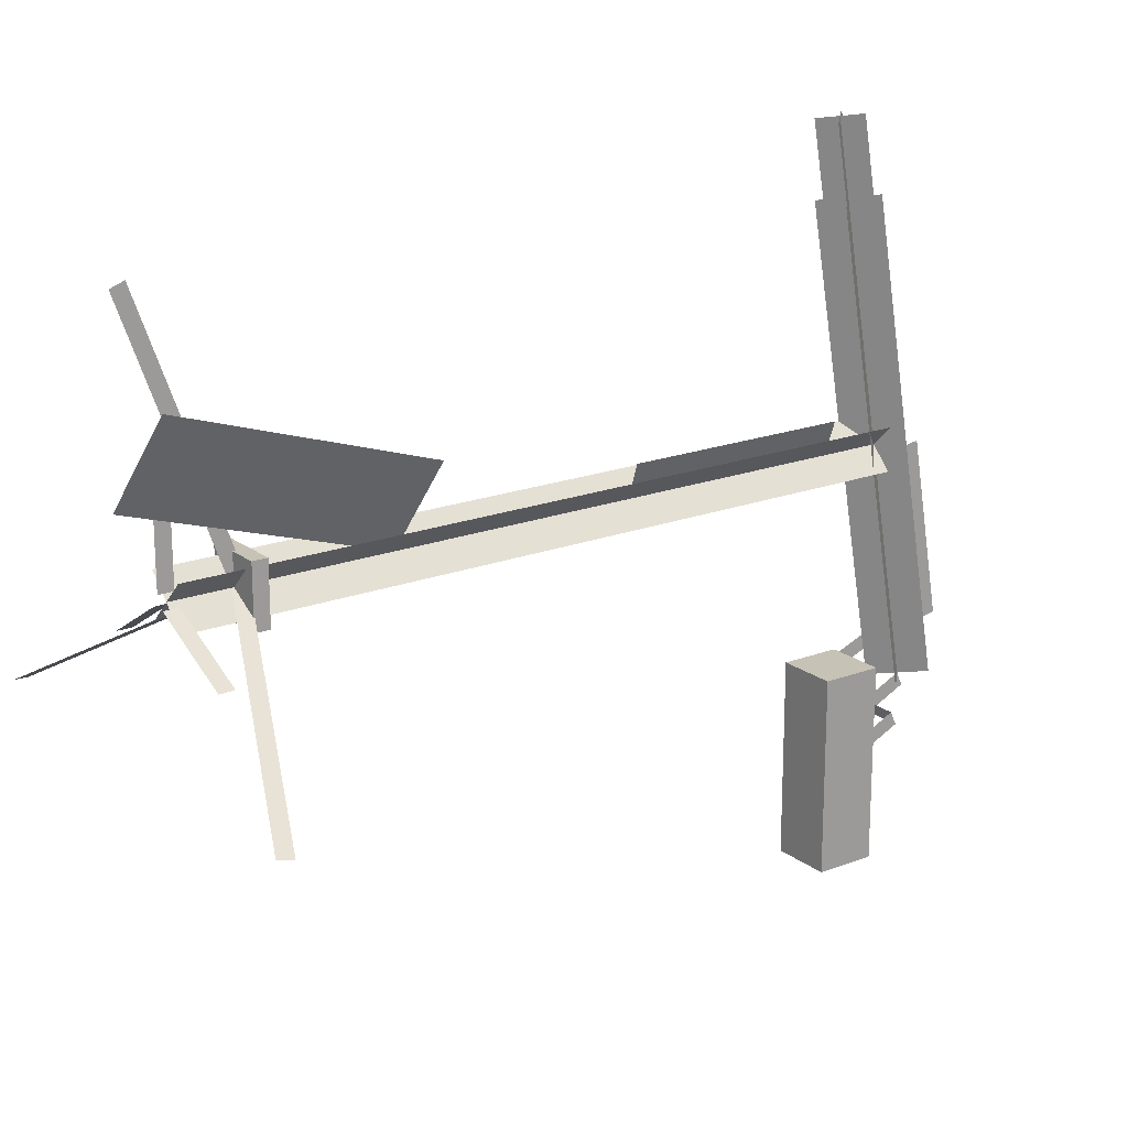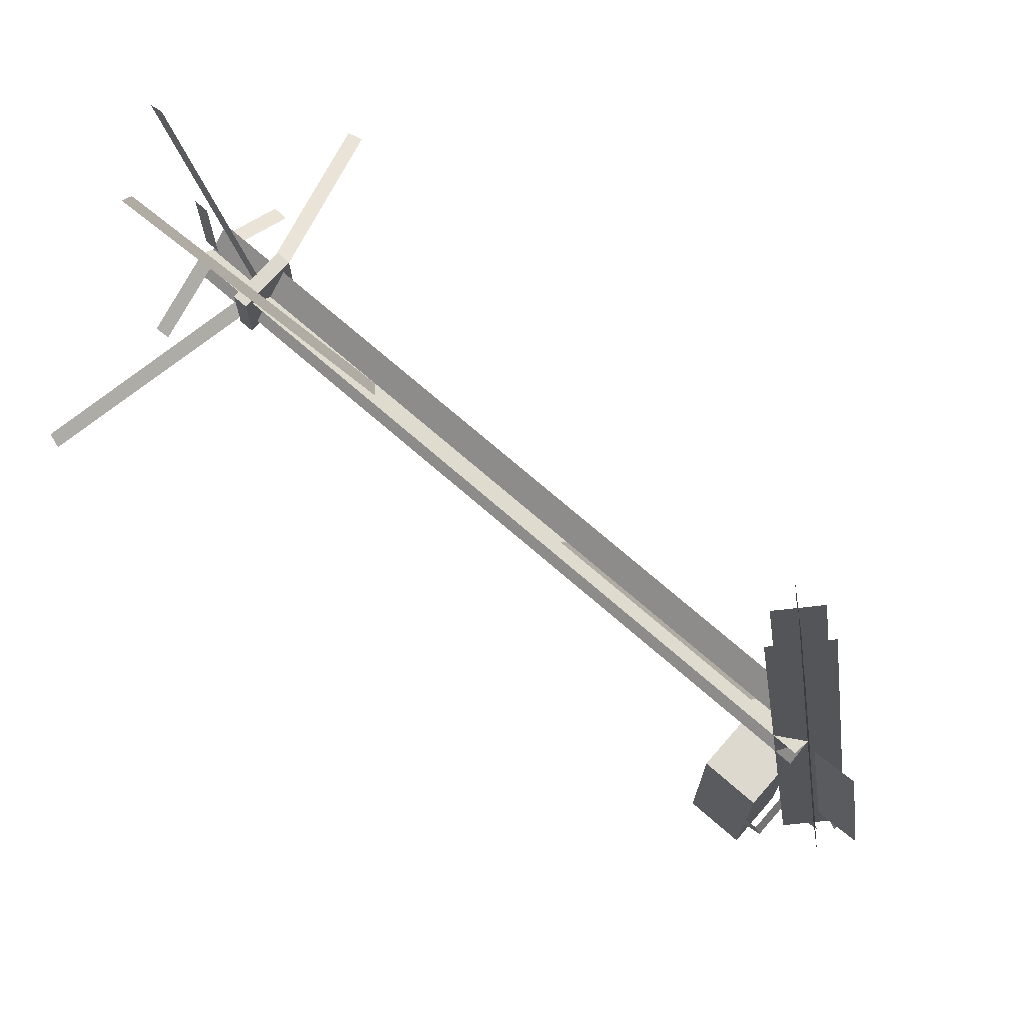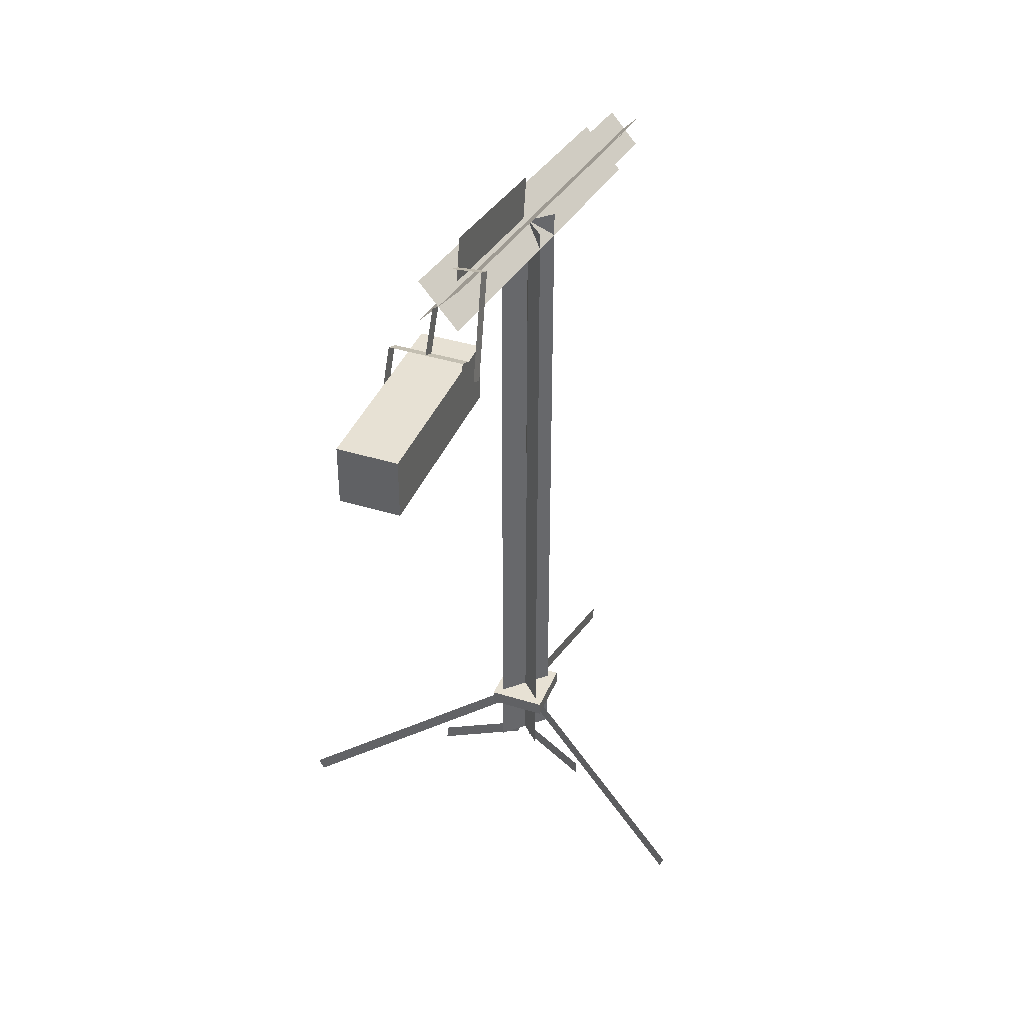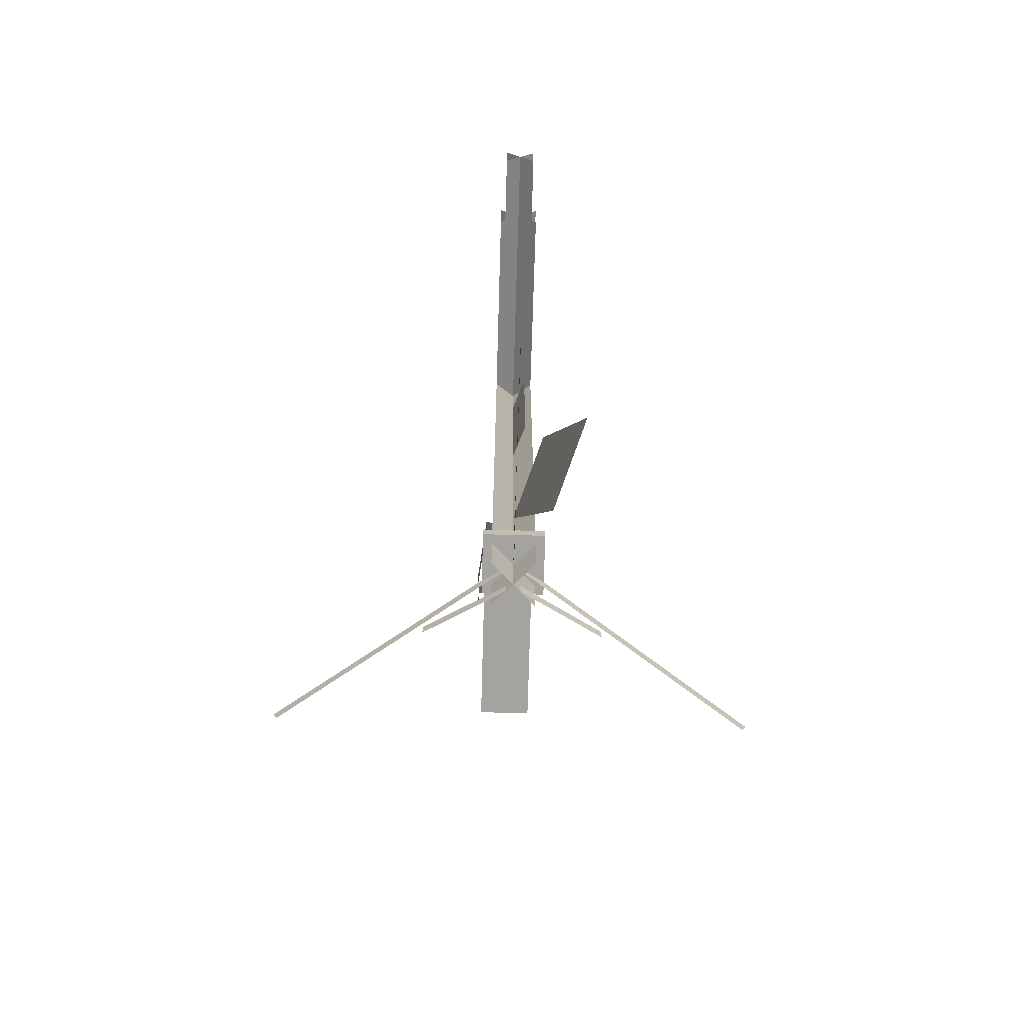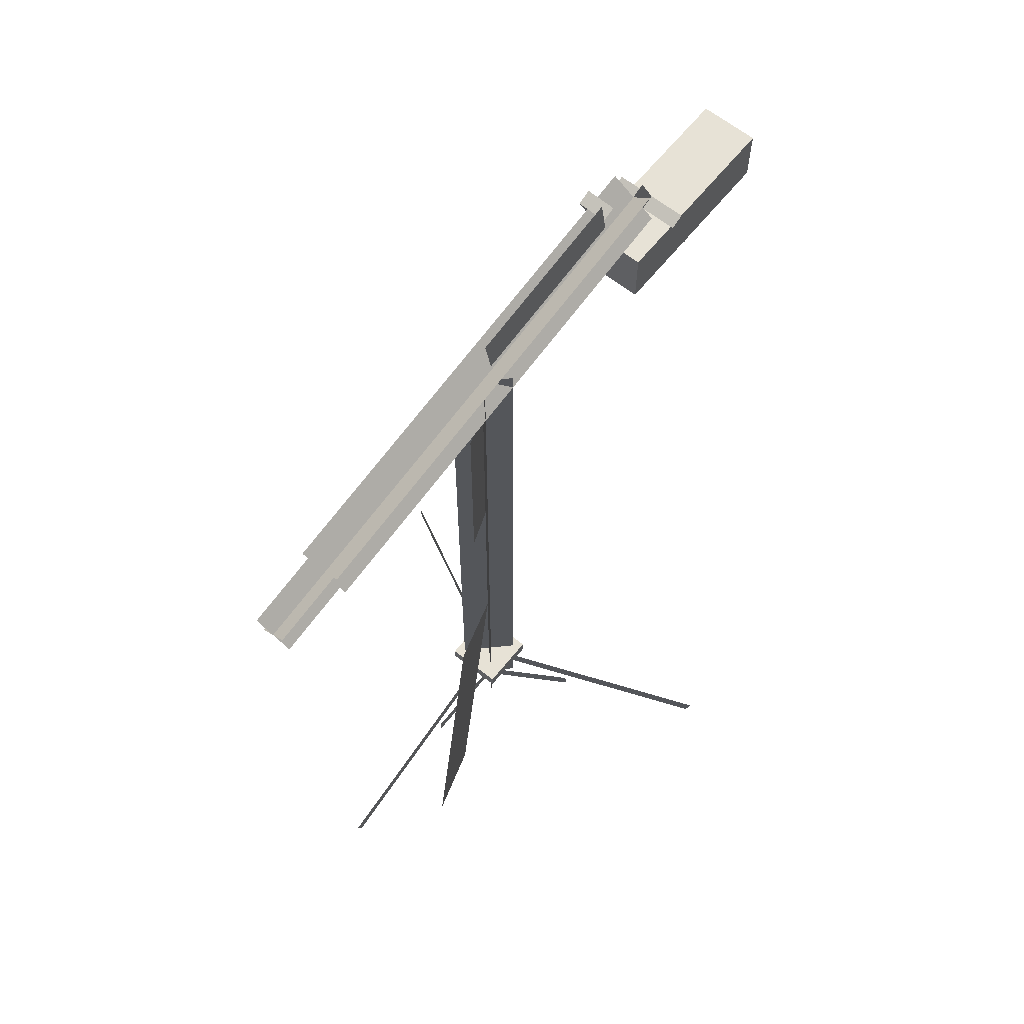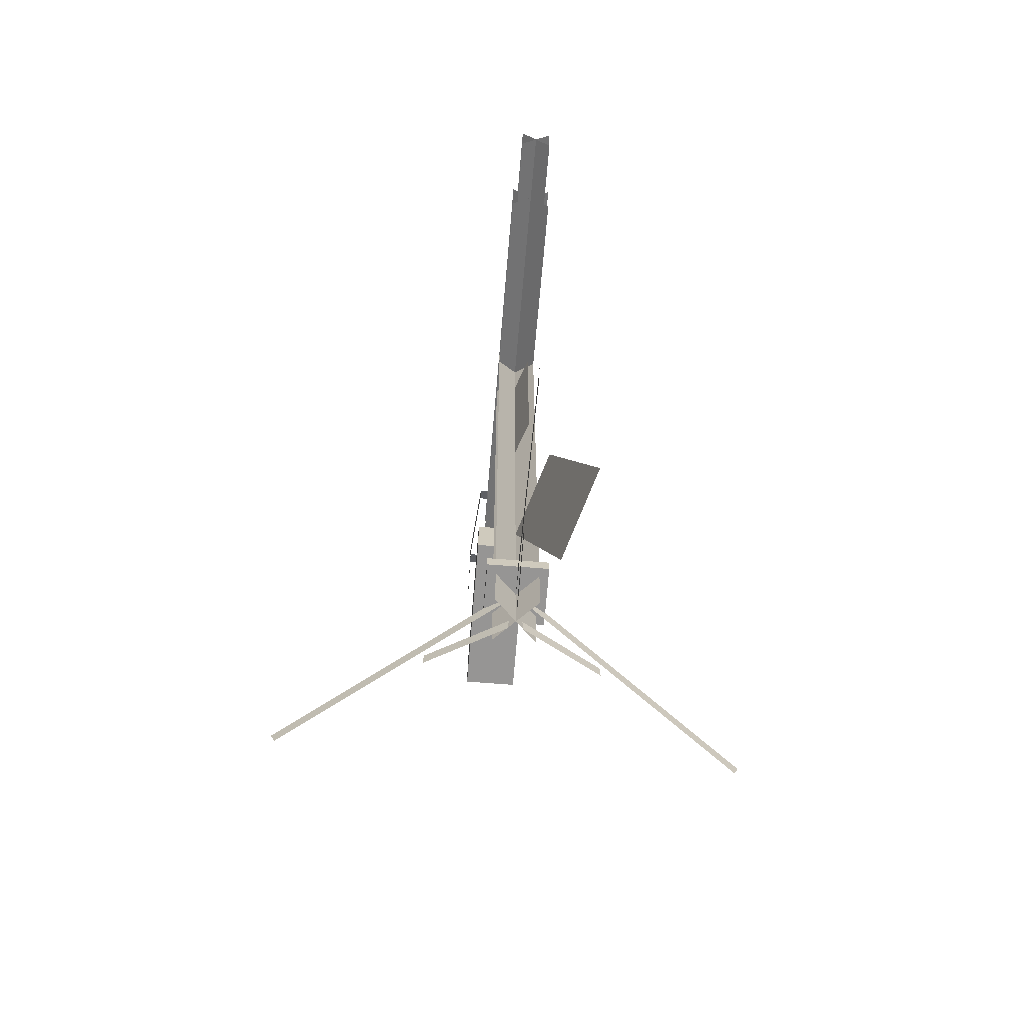
<metadata>
{"format":"obj","ext":"obj","renderer":"f3d","projection":"perspective","resolution":1024,"background":"white","views":[{"elev":19.1,"azim":54.2,"up":"+Z"},{"elev":71.8,"azim":131.1,"up":"+Z"},{"elev":39.5,"azim":-158.8,"up":"+Y"},{"elev":-72.9,"azim":-1.6,"up":"+Y"},{"elev":63.5,"azim":38.8,"up":"+Y"},{"elev":-67.6,"azim":-4.6,"up":"+Y"}]}
</metadata>
<code>
o fixed_base
v 0.0625 0.2188 0.0625
v 0.0625 0.2188 -0.0625
v 0.0625 0.1875 0.0625
v 0.0625 0.1875 -0.0625
v -0.0625 0.2188 -0.0625
v -0.0625 0.2188 0.0625
v -0.0625 0.1875 -0.0625
v -0.0625 0.1875 0.0625
f 4 7 5 2
f 3 4 2 1
f 8 3 1 6
f 7 8 6 5
f 6 1 2 5
f 7 4 3 8
o leg
v 1.221e-15 0.2123 0.01074
v 2.998e-15 0.01986 0.5393
v 1.221e-15 0.1829 5.392e-05
v 2.998e-15 -0.0095 0.5286
v 2.998e-15 0.01986 0.5393
v 1.221e-15 0.2123 0.01074
v 2.998e-15 -0.0095 0.5286
v 1.221e-15 0.1829 5.392e-05
f 11 12 10 9
f 15 16 14 13
o support
v 4.441e-16 0.07812 0.01562
v 9.992e-16 0.07812 0.2031
v 4.441e-16 0.04688 0.01562
v 9.992e-16 0.04688 0.2031
v 9.992e-16 0.07812 0.2031
v 4.441e-16 0.07812 0.01562
v 9.992e-16 0.04688 0.2031
v 4.441e-16 0.04688 0.01562
f 19 20 18 17
f 23 24 22 21
o support
v -0.009303 0.2123 -0.005371
v -0.4671 0.01986 -0.2697
v -4.67e-05 0.1829 -2.696e-05
v -0.4578 -0.0095 -0.2643
v -0.4671 0.01986 -0.2697
v -0.009303 0.2123 -0.005371
v -0.4578 -0.0095 -0.2643
v -4.67e-05 0.1829 -2.696e-05
f 27 28 26 25
f 31 32 30 29
o leg
v -0.01352 0.07881 -0.007805
v -0.1757 0.08699 -0.1015
v -0.0147 0.04759 -0.008487
v -0.1769 0.05576 -0.1021
v -0.1757 0.08699 -0.1015
v -0.01352 0.07881 -0.007805
v -0.1769 0.05576 -0.1021
v -0.0147 0.04759 -0.008487
f 35 36 34 33
f 39 40 38 37
o leg
v 0.009303 0.2123 -0.005371
v 0.4671 0.01986 -0.2697
v 4.67e-05 0.1829 -2.696e-05
v 0.4578 -0.0095 -0.2643
v 0.4671 0.01986 -0.2697
v 0.009303 0.2123 -0.005371
v 0.4578 -0.0095 -0.2643
v 4.67e-05 0.1829 -2.696e-05
f 43 44 42 41
f 47 48 46 45
o support
v 0.01352 0.07881 -0.007805
v 0.1757 0.08699 -0.1015
v 0.0147 0.04759 -0.008487
v 0.1769 0.05576 -0.1021
v 0.1757 0.08699 -0.1015
v 0.01352 0.07881 -0.007805
v 0.1769 0.05576 -0.1021
v 0.0147 0.04759 -0.008487
f 51 52 50 49
f 55 56 54 53
o cable
v 0.06026 0.5641 0.1656
v 0 0.5 0
v 0.1297 0.006186 0.3564
v 0.06946 -0.05794 0.1908
v 0 0.5 0
v 0.06026 0.5641 0.1656
v 0.06946 -0.05794 0.1908
v 0.1297 0.006186 0.3564
f 59 60 58 57
f 63 64 62 61
o cube
v -0.04419 1.062 0.04419
v 0.04419 1.062 -0.04419
v -0.04419 0.0625 0.04419
v 0.04419 0.0625 -0.04419
v 0.04419 1.062 -0.04419
v -0.04419 1.062 0.04419
v 0.04419 0.0625 -0.04419
v -0.04419 0.0625 0.04419
f 67 68 66 65
f 71 72 70 69
o cube
v -0.04419 1.062 -0.04419
v 0.04419 1.062 0.04419
v -0.04419 0.0625 -0.04419
v 0.04419 0.0625 0.04419
v 0.04419 1.062 0.04419
v -0.04419 1.062 -0.04419
v 0.04419 0.0625 0.04419
v -0.04419 0.0625 -0.04419
f 75 76 74 73
f 79 80 78 77
o cube
v -0.04419 1.594 -0.04419
v 0.04419 1.594 0.04419
v -0.04419 1.062 -0.04419
v 0.04419 1.062 0.04419
v 0.04419 1.594 0.04419
v -0.04419 1.594 -0.04419
v 0.04419 1.062 0.04419
v -0.04419 1.062 -0.04419
f 83 84 82 81
f 87 88 86 85
o cube
v -0.04419 1.594 0.04419
v 0.04419 1.594 -0.04419
v -0.04419 1.062 0.04419
v 0.04419 1.062 -0.04419
v 0.04419 1.594 -0.04419
v -0.04419 1.594 0.04419
v 0.04419 1.062 -0.04419
v -0.04419 1.062 0.04419
f 91 92 90 89
f 95 96 94 93
o cable
v 0.02672 1.469 0.07341
v -0.02672 1.469 -0.07341
v 0.02672 1 0.07341
v -0.02672 1 -0.07341
v -0.02672 1.469 -0.07341
v 0.02672 1.469 0.07341
v -0.02672 1 -0.07341
v 0.02672 1 0.07341
f 99 100 98 97
f 103 104 102 101
o cube
v -0.04419 1.55 0.5001
v -0.04419 1.724 -0.4847
v 0.04419 1.463 0.4847
v 0.04419 1.637 -0.5001
v -0.04419 1.724 -0.4847
v -0.04419 1.55 0.5001
v 0.04419 1.637 -0.5001
v 0.04419 1.463 0.4847
f 107 108 106 105
f 111 112 110 109
o cube
v 0.04419 1.55 0.5001
v 0.04419 1.724 -0.4847
v -0.04419 1.463 0.4847
v -0.04419 1.637 -0.5001
v 0.04419 1.724 -0.4847
v 0.04419 1.55 0.5001
v -0.04419 1.637 -0.5001
v -0.04419 1.463 0.4847
f 115 116 114 113
f 119 120 118 117
o cable
v 0 1.707 -0.01178
v 0 1.772 -0.3811
v 0 1.615 -0.02806
v 0 1.68 -0.3974
v 0 1.772 -0.3811
v 0 1.707 -0.01178
v 0 1.68 -0.3974
v 0 1.615 -0.02806
f 123 124 122 121
f 127 128 126 125
o cable
v -0.01771 1.526 -0.5126
v -0.01842 1.513 -0.4842
v 0.0007049 1.724 -0.4203
v 0 1.71 -0.3919
v -0.08068 1.518 -0.4833
v -0.07997 1.532 -0.5116
v -0.06226 1.716 -0.391
v -0.06156 1.729 -0.4193
f 135 136 134 133
f 135 132 131 136
o cube
v -0.03315 1.512 0.652
v -0.03315 1.54 0.4982
v 0.03315 1.447 0.6405
v 0.03315 1.474 0.4866
v -0.03315 1.54 0.4982
v -0.03315 1.512 0.652
v 0.03315 1.474 0.4866
v 0.03315 1.447 0.6405
f 139 140 138 137
f 143 144 142 141
o cube
v 0.03315 1.512 0.652
v 0.03315 1.54 0.4982
v -0.03315 1.447 0.6405
v -0.03315 1.474 0.4866
v 0.03315 1.54 0.4982
v 0.03315 1.512 0.652
v -0.03315 1.474 0.4866
v -0.03315 1.447 0.6405
f 147 148 146 145
f 151 152 150 149
o cube
v 0.07812 1.496 -0.6132
v 0.07812 1.482 -0.5849
v 0.07812 1.609 -0.5603
v 0.07812 1.596 -0.532
v -0.07812 1.482 -0.5849
v -0.07812 1.496 -0.6132
v -0.07812 1.596 -0.532
v -0.07812 1.609 -0.5603
f 155 156 154 153
f 159 160 158 157
f 159 156 155 160
o cube
v 0 1.609 -0.5603
v 0 1.596 -0.532
v 0 1.694 -0.5207
v 0 1.681 -0.4924
v 0 1.596 -0.532
v 0 1.609 -0.5603
v 0 1.681 -0.4924
v 0 1.694 -0.5207
f 163 164 162 161
f 167 168 166 165
o blur_bm7b
v 0.0625 1.566 -0.4362
v 0.0625 1.566 -0.8424
v 0.0625 1.441 -0.4362
v 0.0625 1.441 -0.8424
v -0.0625 1.566 -0.8424
v -0.0625 1.566 -0.4362
v -0.0625 1.441 -0.8424
v -0.0625 1.441 -0.4362
f 172 175 173 170
f 171 172 170 169
f 176 171 169 174
f 175 176 174 173
f 174 169 170 173
f 175 172 171 176

</code>
